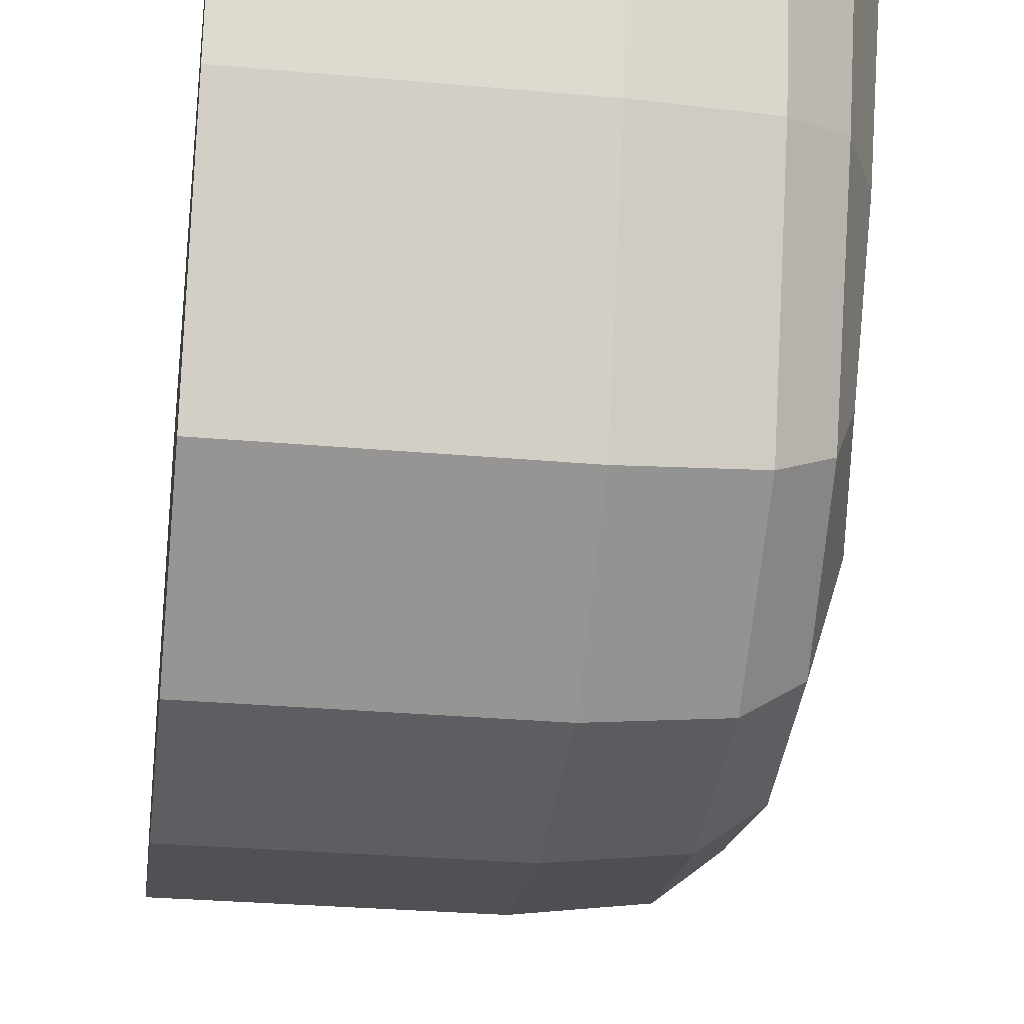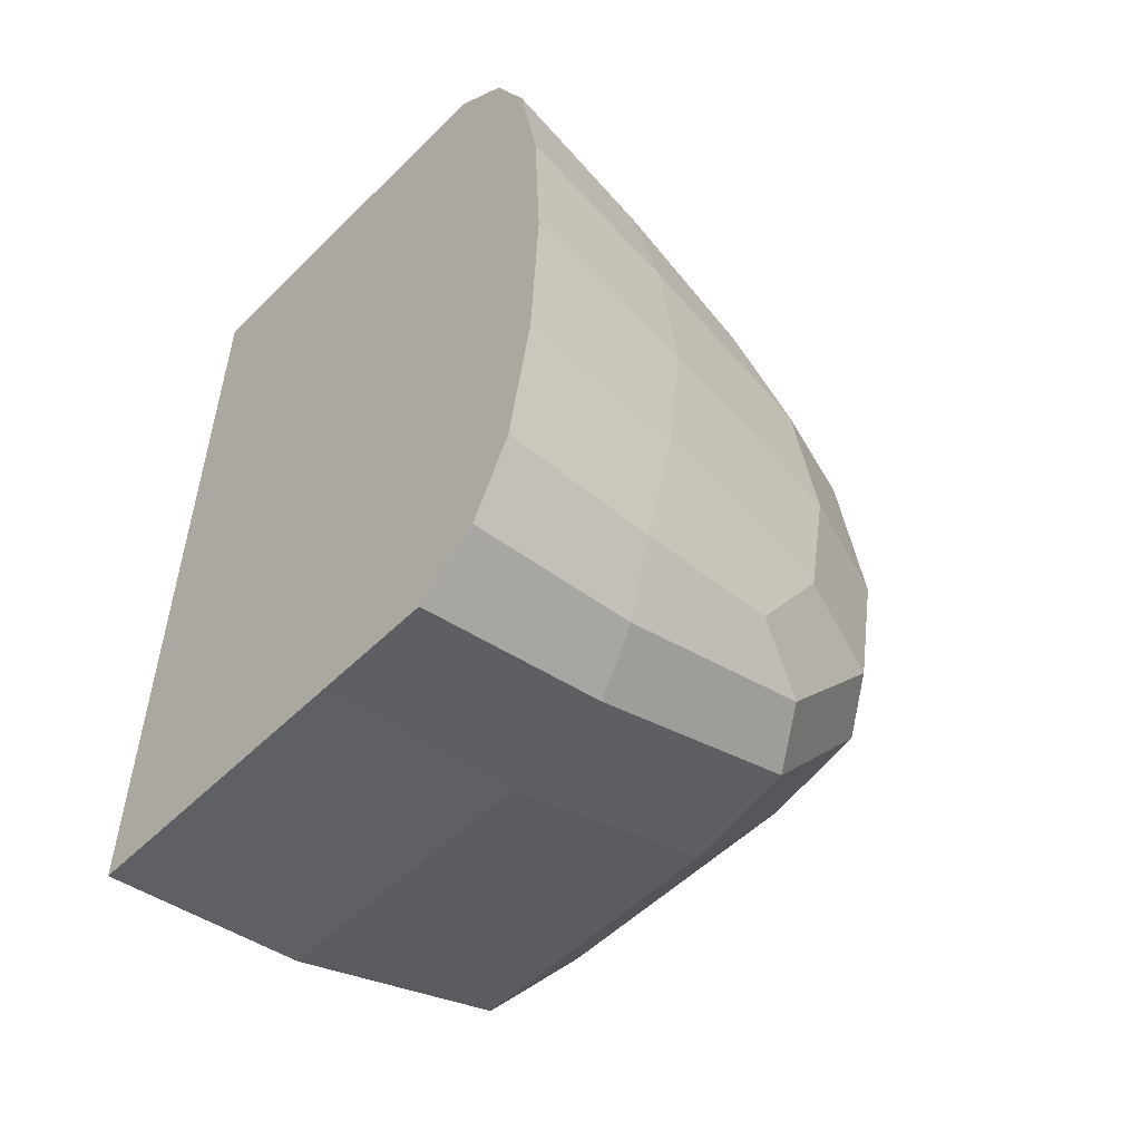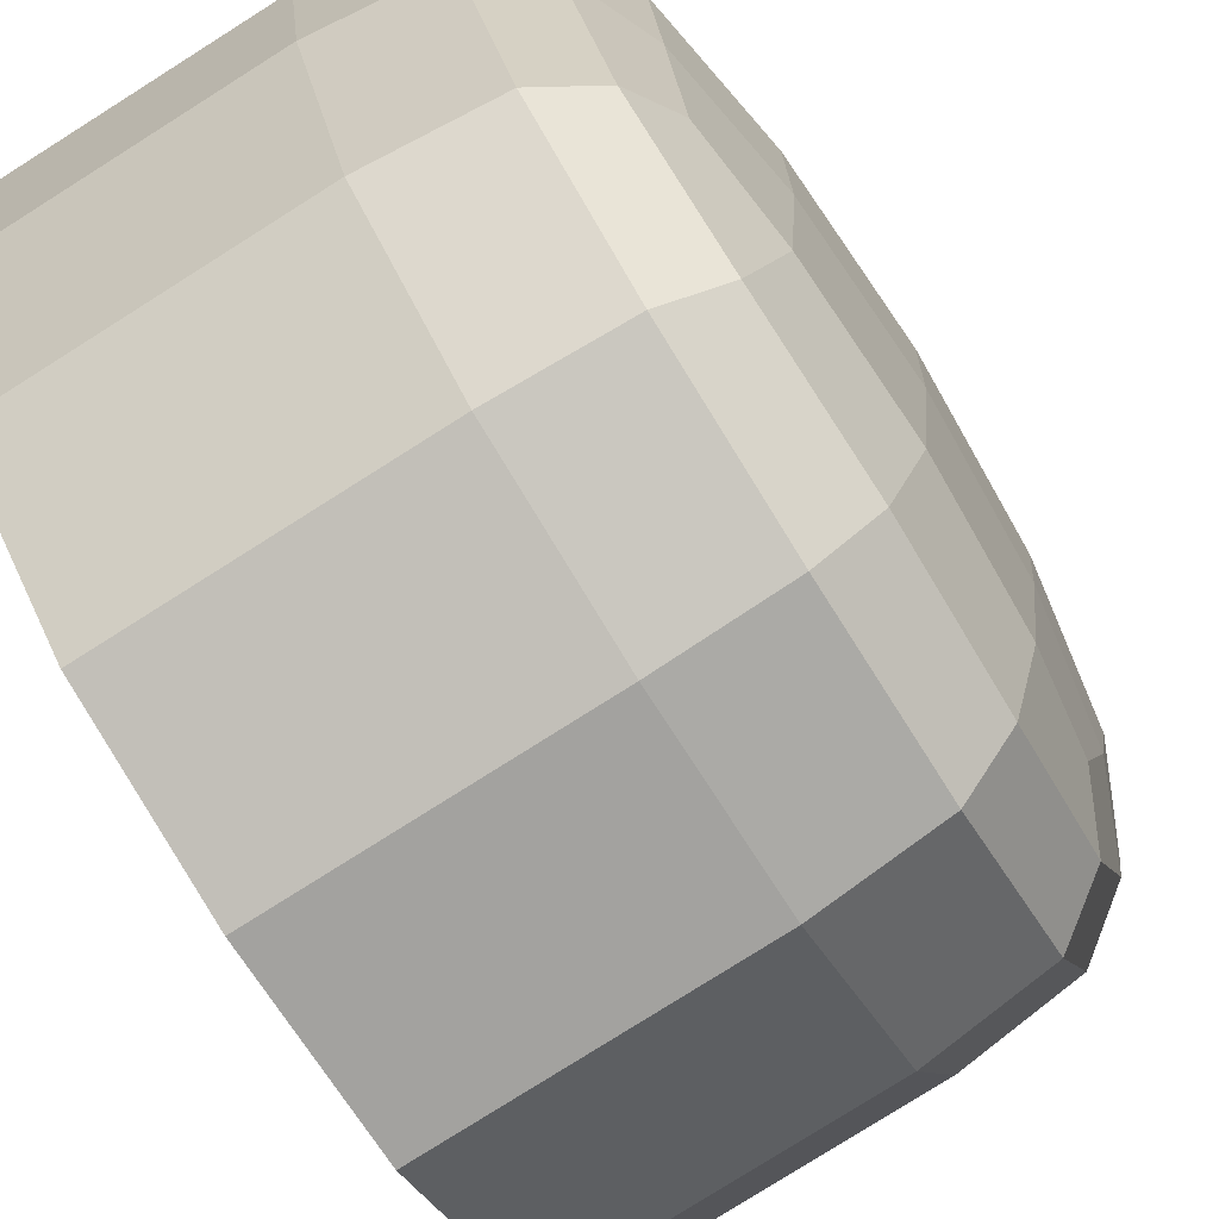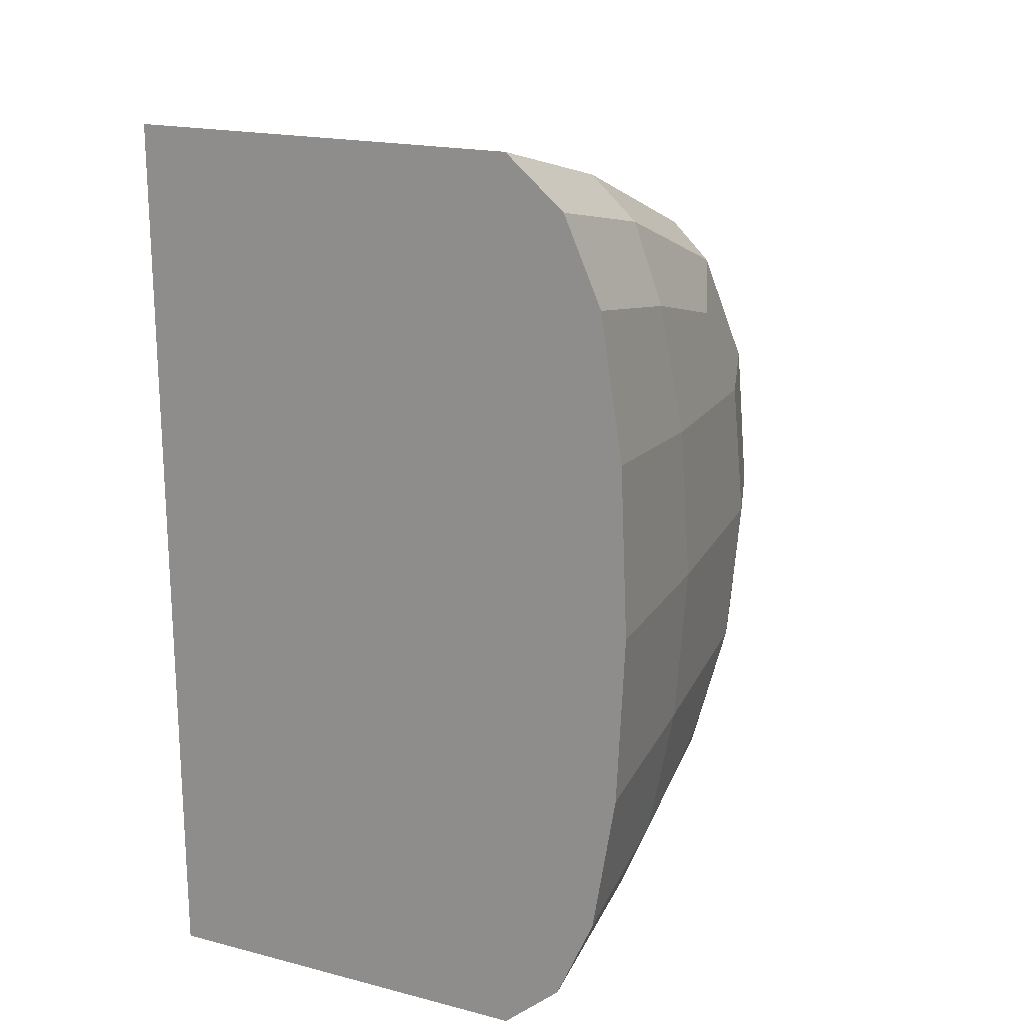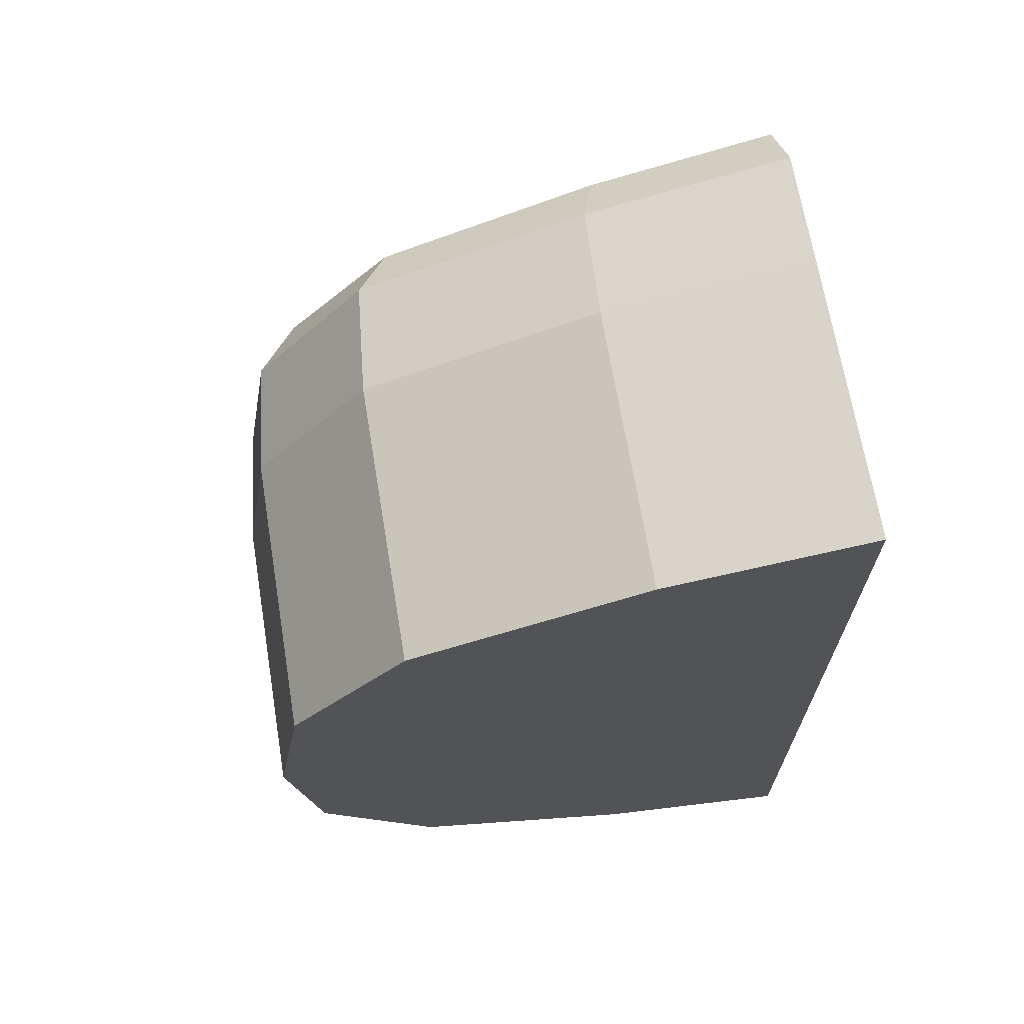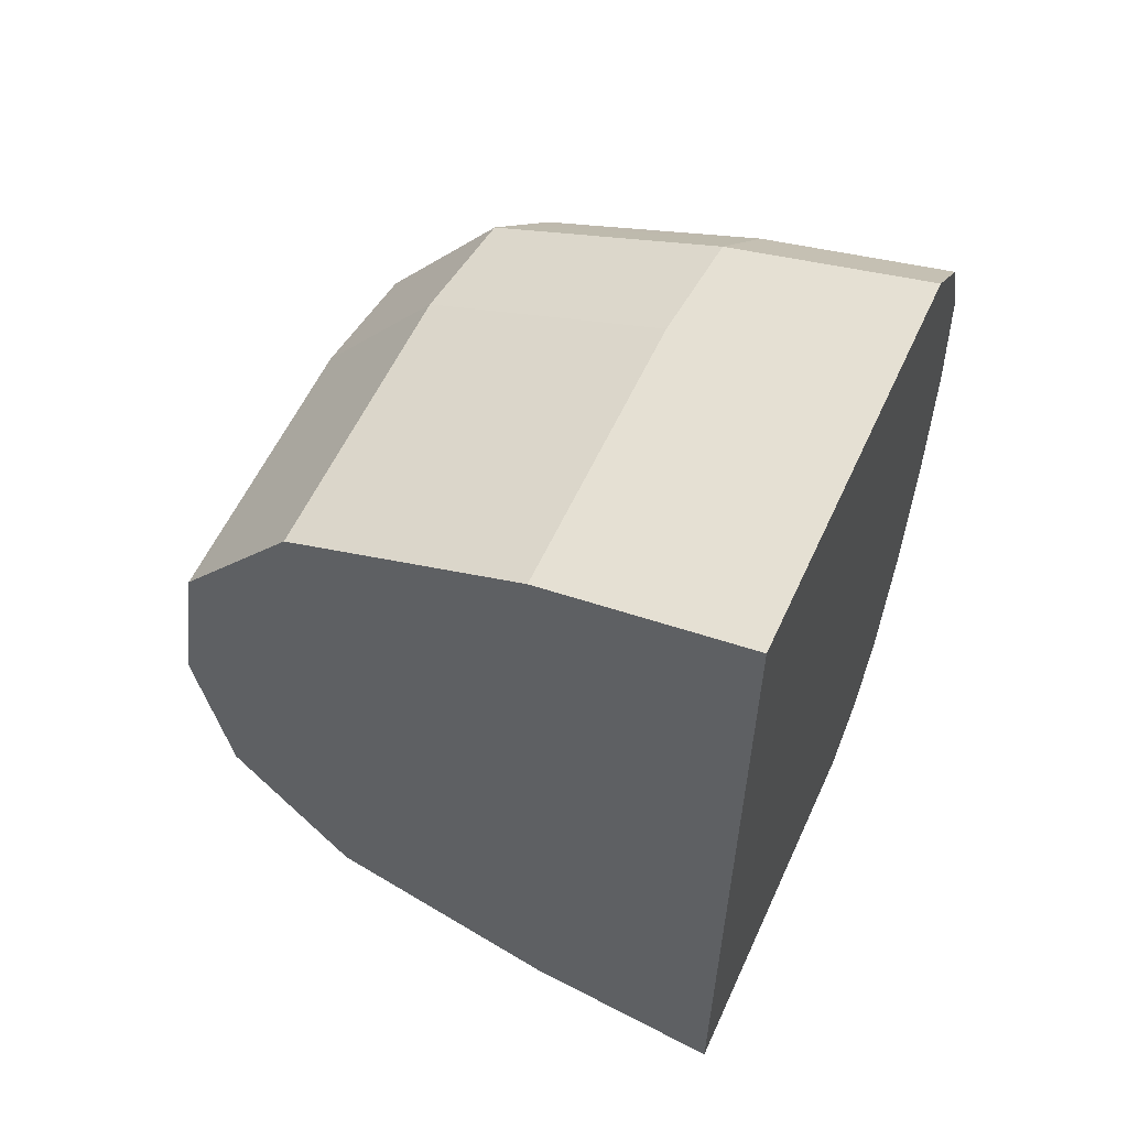
<metadata>
{"format":"obj","ext":"obj","renderer":"f3d","projection":"perspective","resolution":1024,"background":"white","views":[{"elev":-29.1,"azim":172.4,"up":"+Y"},{"elev":-53.8,"azim":-133.8,"up":"+Z"},{"elev":-79.9,"azim":-147.8,"up":"+Y"},{"elev":18.9,"azim":-154.1,"up":"+Z"},{"elev":67.9,"azim":80.6,"up":"+Z"},{"elev":58.5,"azim":114.6,"up":"+Z"}]}
</metadata>
<code>
o Platform_BottomLeft_Cube.055
v 0.03182 0.3016 1.434
v 0.03182 1 1.563
v -0.3617 1 1.563
v -0.3617 0.3217 1.388
v -0.3617 -0.4584 1.09
v 0.03182 -0.495 1.127
v 0.5114 -0.495 1.127
v 0.5114 0.3016 1.434
v 0.5114 1 1.563
v -0.5482 0.382 1.252
v -0.564 1 1.388
v -0.6951 1 1.09
v -0.6664 0.4223 0.9815
v -0.6275 -0.1275 0.8345
v -0.5377 -0.3484 0.9815
v -0.7378 0.382 0.5349
v -0.7739 1 0.5946
v -0.8003 1 -1e-06
v -0.7619 0.3418 -1e-06
v -0.6855 -0.4217 -1e-06
v -0.6664 -0.3484 0.495
v -0.7378 0.382 -0.5349
v -0.7739 1 -0.5946
v -0.6951 1 -1.09
v -0.6664 0.4223 -0.9815
v -0.6275 -0.1275 -0.8345
v -0.6664 -0.3484 -0.495
v -0.5482 0.382 -1.252
v -0.564 1 -1.388
v -0.3617 1 -1.563
v -0.3617 0.3217 -1.388
v -0.3617 -0.4584 -1.09
v -0.5377 -0.3484 -0.9815
v 0.03182 0.3016 -1.434
v 0.03182 1 -1.563
v 0.5114 1 -1.563
v 0.5114 0.3016 -1.434
v 0.5114 -0.495 -1.127
v 0.03182 -0.495 -1.127
v 1 0.3016 1.434
v 1 1 1.563
v 1 -0.495 1.127
v -0.5482 -0.7146 -0.5349
v -0.3617 -0.8526 -0.5946
v -0.3617 -0.9532 -1e-06
v -0.5588 -0.8066 -1e-06
v 0.03182 -0.8985 -0.6145
v 0.03182 -1 -1e-06
v 0.5114 -0.8985 -0.6145
v 0.5114 -1 -1e-06
v 0.03182 -0.8985 0.6145
v -0.3617 -0.8526 0.5946
v 0.5114 -0.8985 0.6145
v -0.5482 -0.7146 0.5349
v 1 0.3016 -1.434
v 1 -0.495 -1.127
v 1 1 -1.563
v 1 -0.8985 -0.6145
v 1 -1 -1e-06
v 1 -0.8985 0.6145
f 2 4 1
f 1 5 6
f 1 7 8
f 8 2 1
f 4 11 10
f 10 12 13
f 10 14 15
f 15 4 10
f 16 18 19
f 19 21 16
f 16 14 13
f 13 17 16
f 22 18 23
f 23 25 22
f 22 26 27
f 27 19 22
f 29 31 28
f 31 33 28
f 28 26 25
f 28 24 29
f 31 35 34
f 35 37 34
f 34 38 39
f 34 32 31
f 41 8 40
f 40 7 42
f 43 45 46
f 43 20 27
f 27 33 43
f 43 32 44
f 48 44 47
f 44 39 47
f 47 38 49
f 49 48 47
f 52 48 51
f 48 53 51
f 53 6 51
f 6 52 51
f 54 45 52
f 54 5 15
f 15 21 54
f 54 20 46
f 55 38 37
f 37 57 55
f 59 49 58
f 58 38 56
f 42 53 60
f 53 59 60
f 36 35 23
f 40 57 41
f 42 55 40
f 42 58 56
f 60 59 58
f 2 3 4
f 1 4 5
f 1 6 7
f 8 9 2
f 4 3 11
f 10 11 12
f 10 13 14
f 15 5 4
f 16 17 18
f 19 20 21
f 16 21 14
f 13 12 17
f 22 19 18
f 23 24 25
f 22 25 26
f 27 20 19
f 29 30 31
f 31 32 33
f 28 33 26
f 28 25 24
f 31 30 35
f 35 36 37
f 34 37 38
f 34 39 32
f 41 9 8
f 40 8 7
f 43 44 45
f 43 46 20
f 27 26 33
f 43 33 32
f 48 45 44
f 44 32 39
f 47 39 38
f 49 50 48
f 52 45 48
f 48 50 53
f 53 7 6
f 6 5 52
f 54 46 45
f 54 52 5
f 15 14 21
f 54 21 20
f 55 56 38
f 37 36 57
f 59 50 49
f 58 49 38
f 42 7 53
f 53 50 59
f 11 3 2
f 9 41 18
f 41 57 18
f 11 2 12
f 2 9 17
f 17 12 2
f 23 18 36
f 18 17 9
f 36 18 57
f 29 24 35
f 24 23 35
f 35 30 29
f 40 55 57
f 42 56 55
f 42 60 58

</code>
